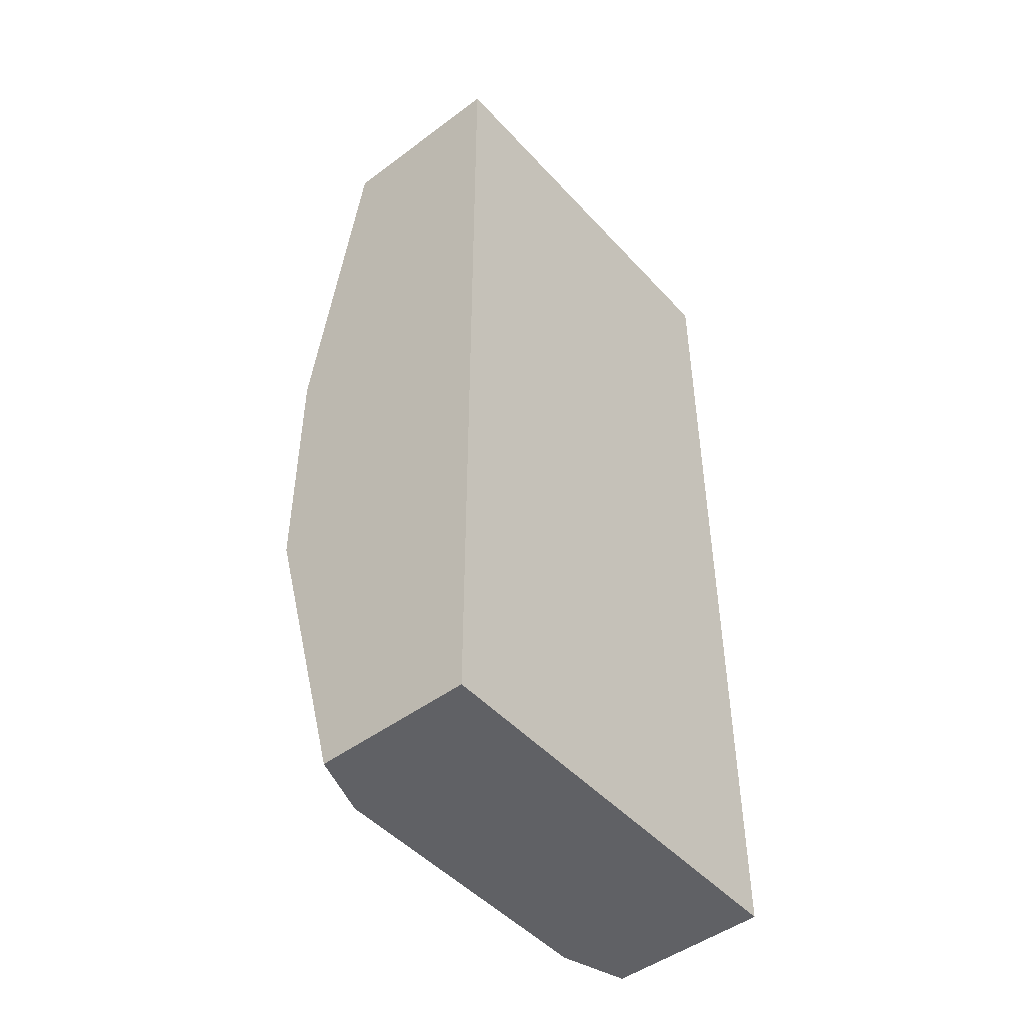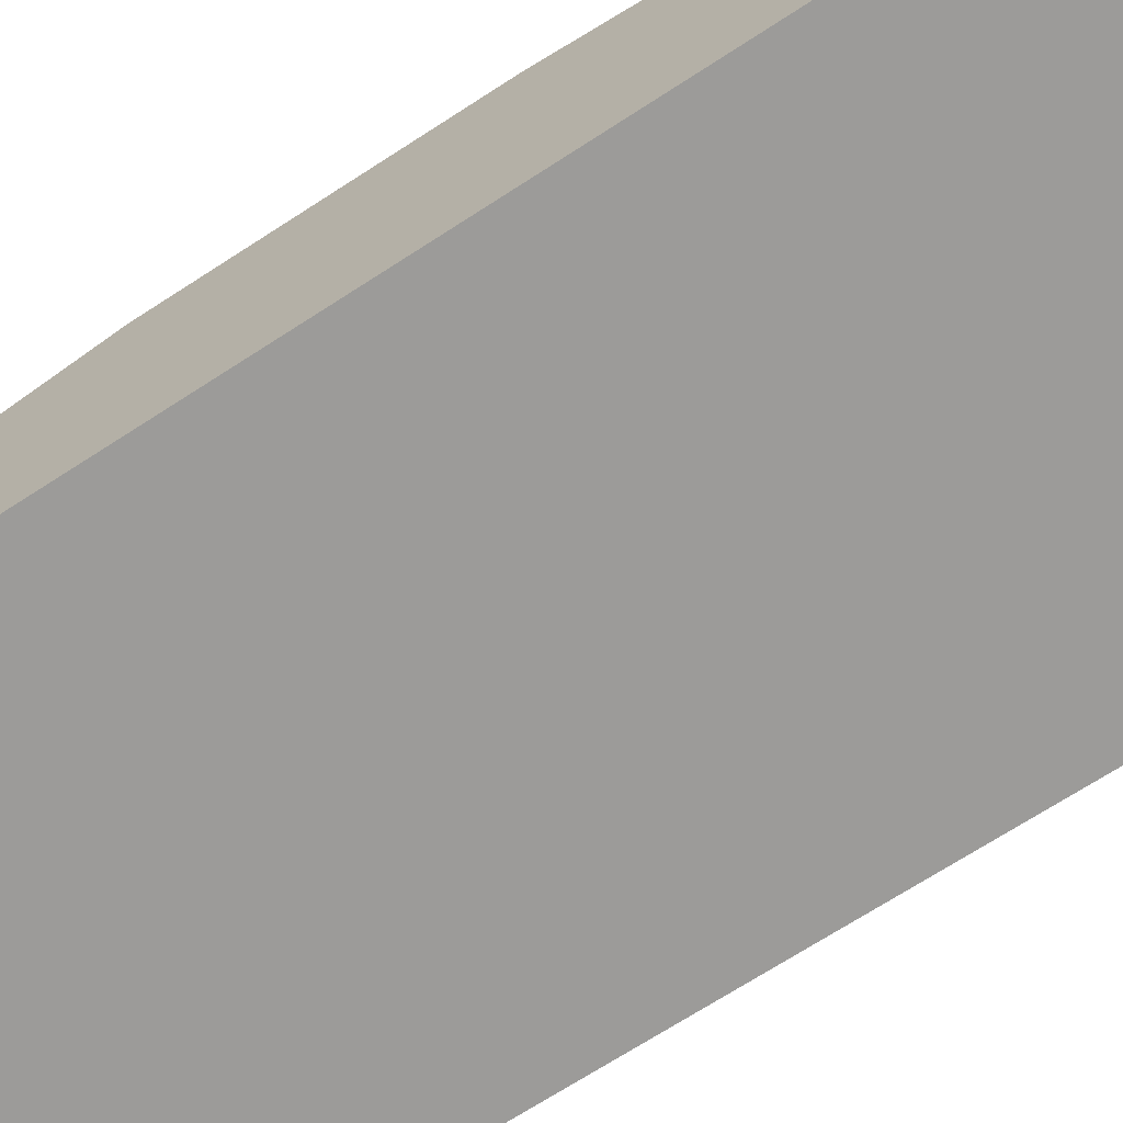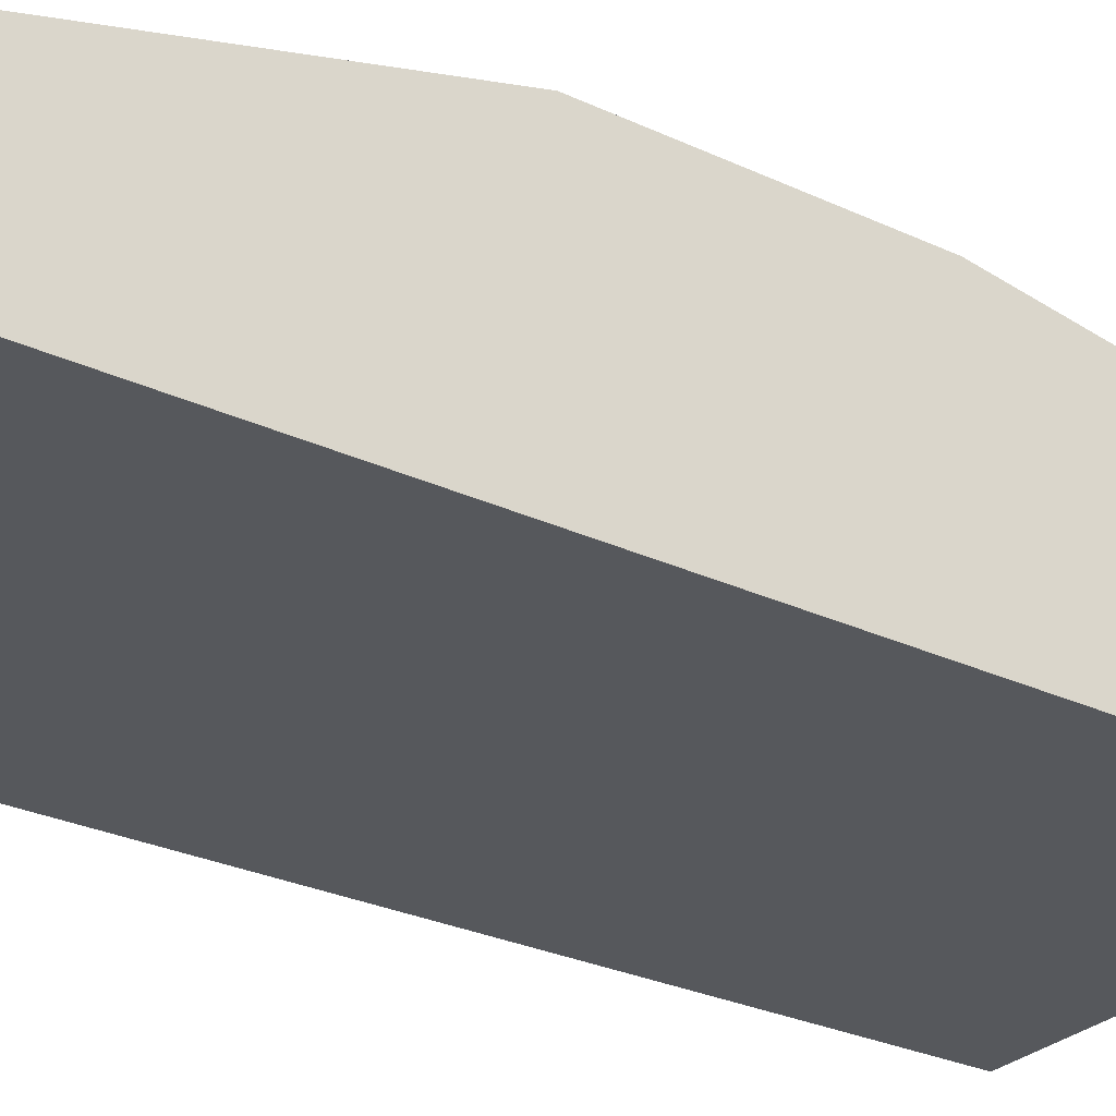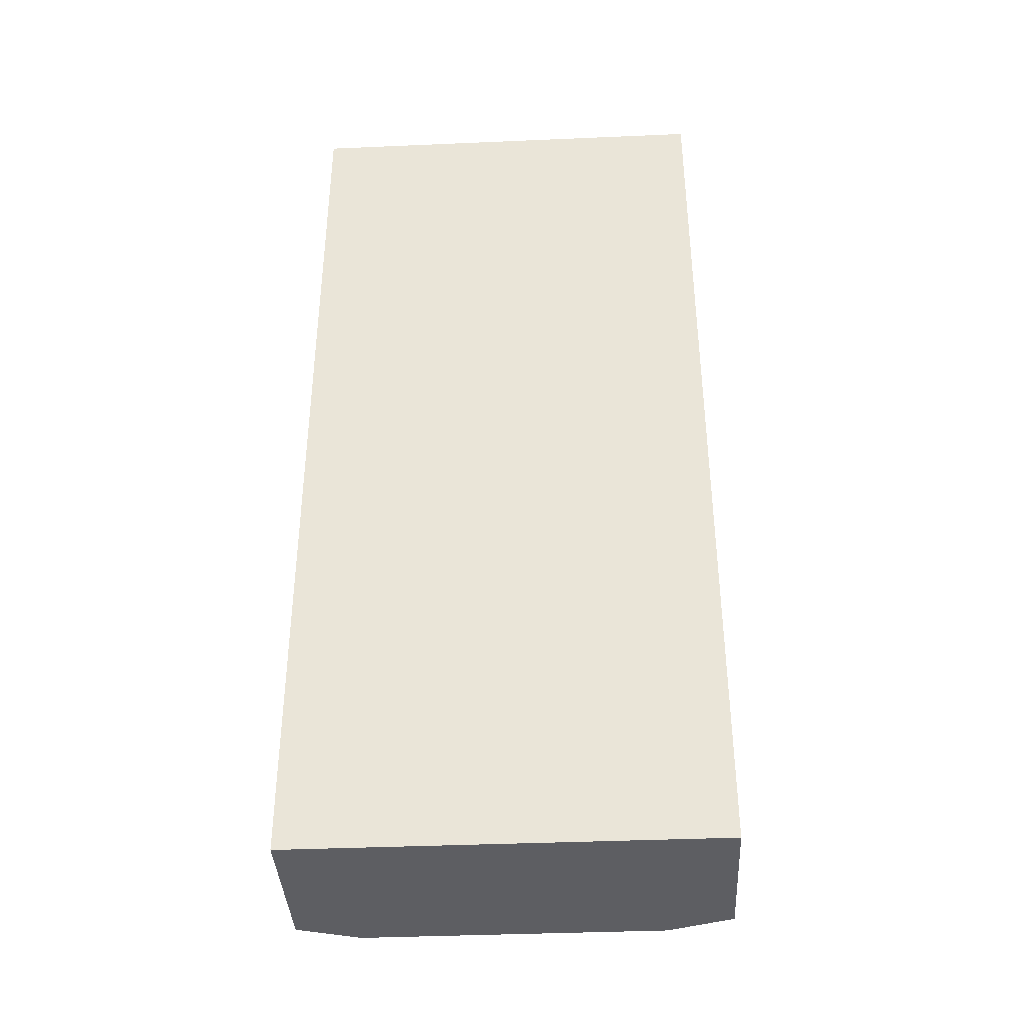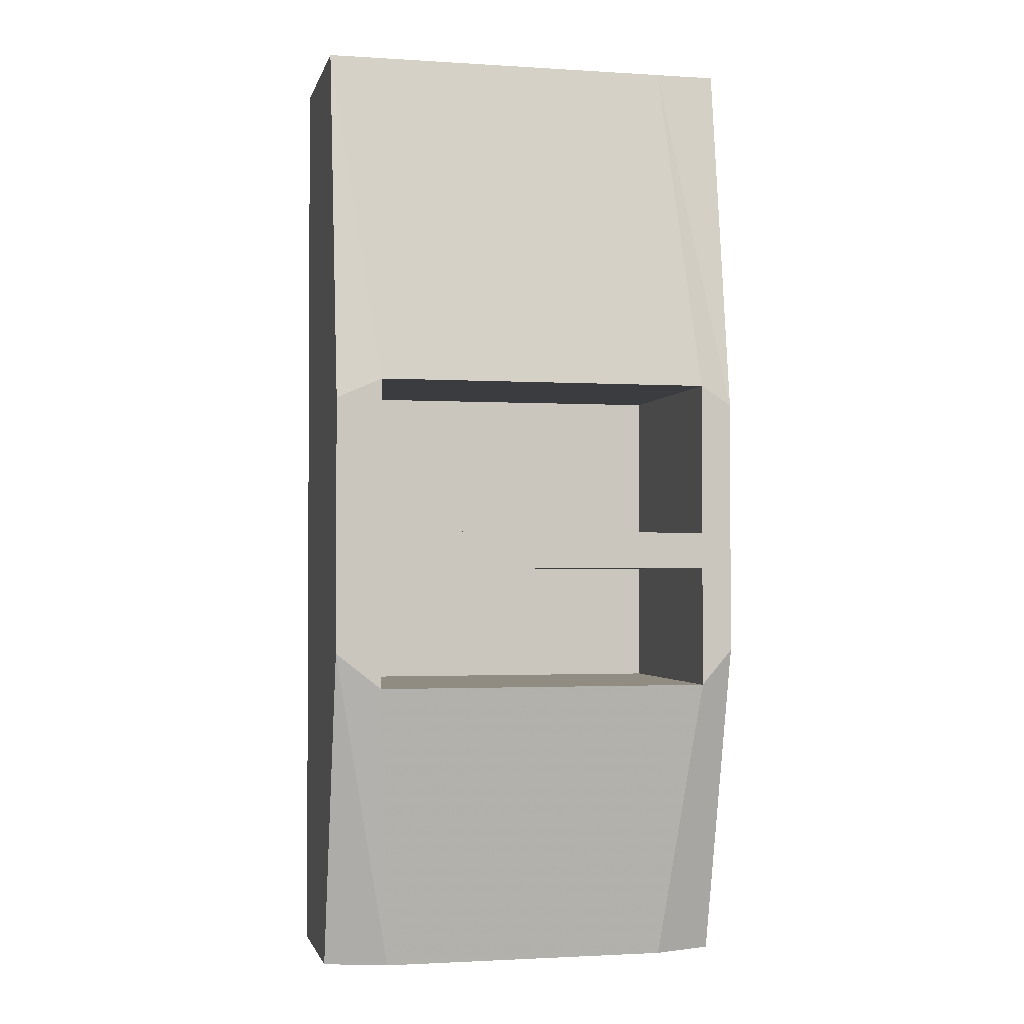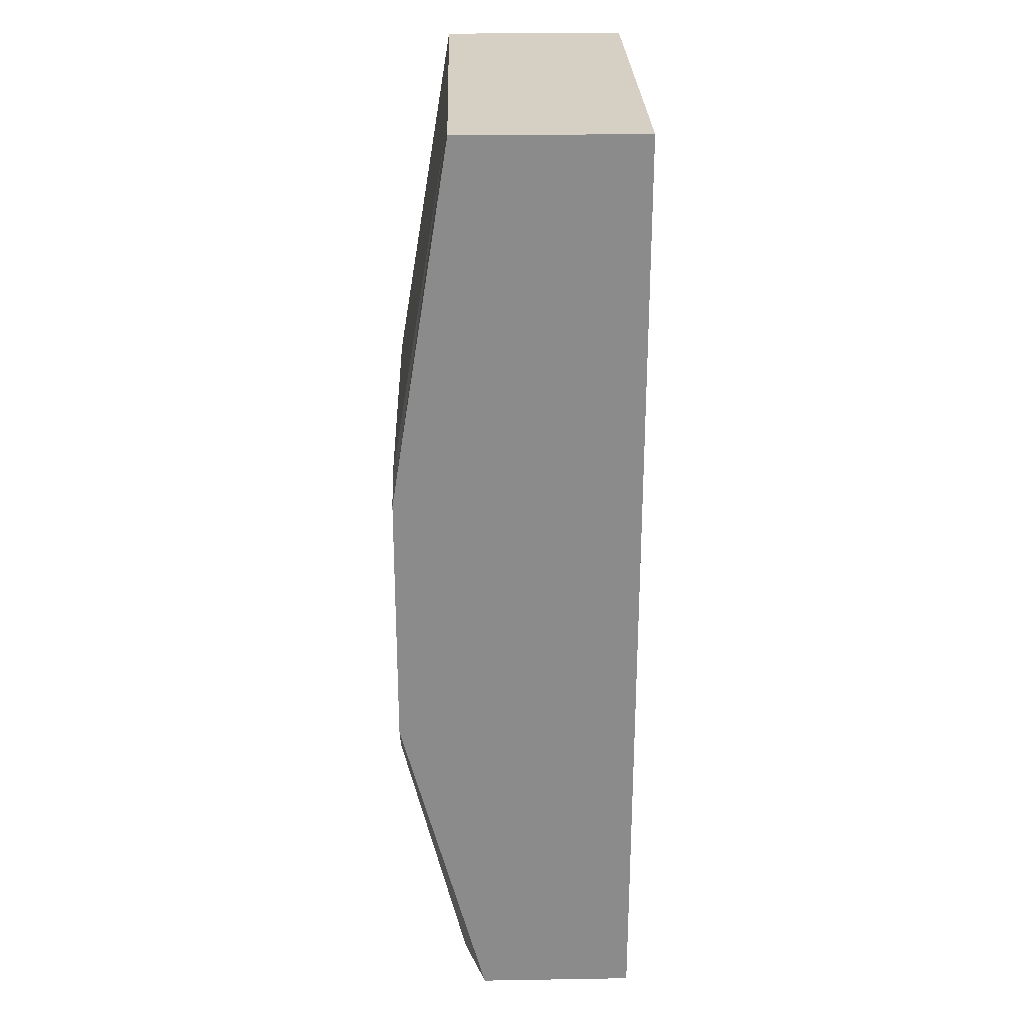
<metadata>
{"format":"obj","ext":"obj","renderer":"f3d","projection":"perspective","resolution":1024,"background":"white","views":[{"elev":-47.9,"azim":-50.0,"up":"+Z"},{"elev":-69.8,"azim":-57.0,"up":"+Y"},{"elev":-28.3,"azim":-125.2,"up":"+Y"},{"elev":-38.8,"azim":3.1,"up":"+Z"},{"elev":-1.9,"azim":167.2,"up":"+Z"},{"elev":26.3,"azim":-91.5,"up":"+Z"}]}
</metadata>
<code>
o Cube.001
v -0.9944 1.345 -0.7034
v -0.9944 0.9375 -2.258
v -0.9944 0.1918 -2.258
v -0.9944 0.1918 -0.7034
v 0.6946 1.036 -2.258
v 0.9944 0.9375 -2.258
v 0.9944 0.1918 -2.258
v 0.6946 0.1918 -2.258
v 0.9944 1.345 0.5251
v 0.9944 1.067 2.258
v 0.9944 0.1918 2.258
v 0.9944 0.1918 0.5251
v -0.7044 1.067 2.258
v -0.9944 1.067 2.258
v -0.9944 0.1918 2.258
v -0.7044 0.1918 2.258
v 0.6946 0.1918 -0.7034
v 0.9944 0.1918 -0.7034
v -0.8461 1.345 -0.8755
v -0.7044 1.036 -2.258
v -0.9944 1.345 -0.2923
v -0.9944 0.1918 -0.2923
v 0.9944 1.345 -0.7034
v 0.6946 0.1918 -0.2923
v 0.9944 0.1918 -0.2923
v -0.8461 1.345 -0.2923
v 0.9944 1.345 -0.2923
v -0.9944 1.345 0.04499
v -0.9944 0.1918 0.04499
v 0.6946 0.1918 0.04499
v 0.9944 0.1918 0.04499
v -0.8461 1.345 -0.1163
v 0.9944 1.345 0.04499
v -0.9944 1.345 0.5251
v -0.9944 0.1918 0.5251
v 0.6946 0.1918 0.5251
v -0.8461 1.345 0.6206
v 0.6946 0.1918 2.258
v -0.7044 0.1918 -2.258
v 0.6946 1.067 2.258
v -0.7044 0.1918 -0.7034
v 0.7759 1.345 -0.8755
v -0.7044 0.1918 -0.2923
v 0.7759 1.345 -0.2923
v -0.7044 0.1918 0.04499
v 0.7759 1.345 -0.1163
v -0.7044 0.1918 0.5251
v 0.7759 1.345 0.6206
v -0.8461 0.2433 -0.2923
v -0.8461 0.2433 -0.8755
v -0.8461 0.2433 0.6206
v -0.8461 0.2433 -0.1163
v 0.7759 0.2433 -0.2923
v 0.7759 0.2433 -0.8755
v 0.7759 0.2433 0.6206
v 0.7759 0.2433 -0.1163
f 1 2 3 4
f 5 6 7 8
f 9 10 11 12
f 13 14 15 16
f 17 8 7 18
f 2 1 19 20
f 21 1 4 22
f 6 23 18 7
f 24 17 18 25
f 1 21 26 19
f 23 27 25 18
f 28 21 22 29
f 30 24 25 31
f 32 26 21 28
f 27 33 31 25
f 34 28 29 35
f 36 30 31 12
f 37 32 28 34
f 33 9 12 31
f 14 34 35 15
f 38 36 12 11
f 13 37 34 14
f 20 5 8 39
f 10 40 38 11
f 41 39 8 17
f 23 6 5 42
f 43 41 17 24
f 27 23 42 44
f 45 43 24 30
f 33 27 44 46
f 47 45 30 36
f 9 33 46 48
f 16 47 36 38
f 10 9 48 40
f 40 13 16 38
f 42 5 20 19
f 19 26 49 50
f 46 44 26 32
f 32 37 51 52
f 40 48 37 13
f 2 20 39 3
f 4 3 39 41
f 22 4 41 43
f 29 22 43 45
f 35 29 45 47
f 15 35 47 16
f 53 54 50 49
f 55 56 52 51
f 37 48 55 51
f 46 32 52 56
f 26 44 53 49
f 42 19 50 54
f 48 46 56 55
f 44 42 54 53

</code>
